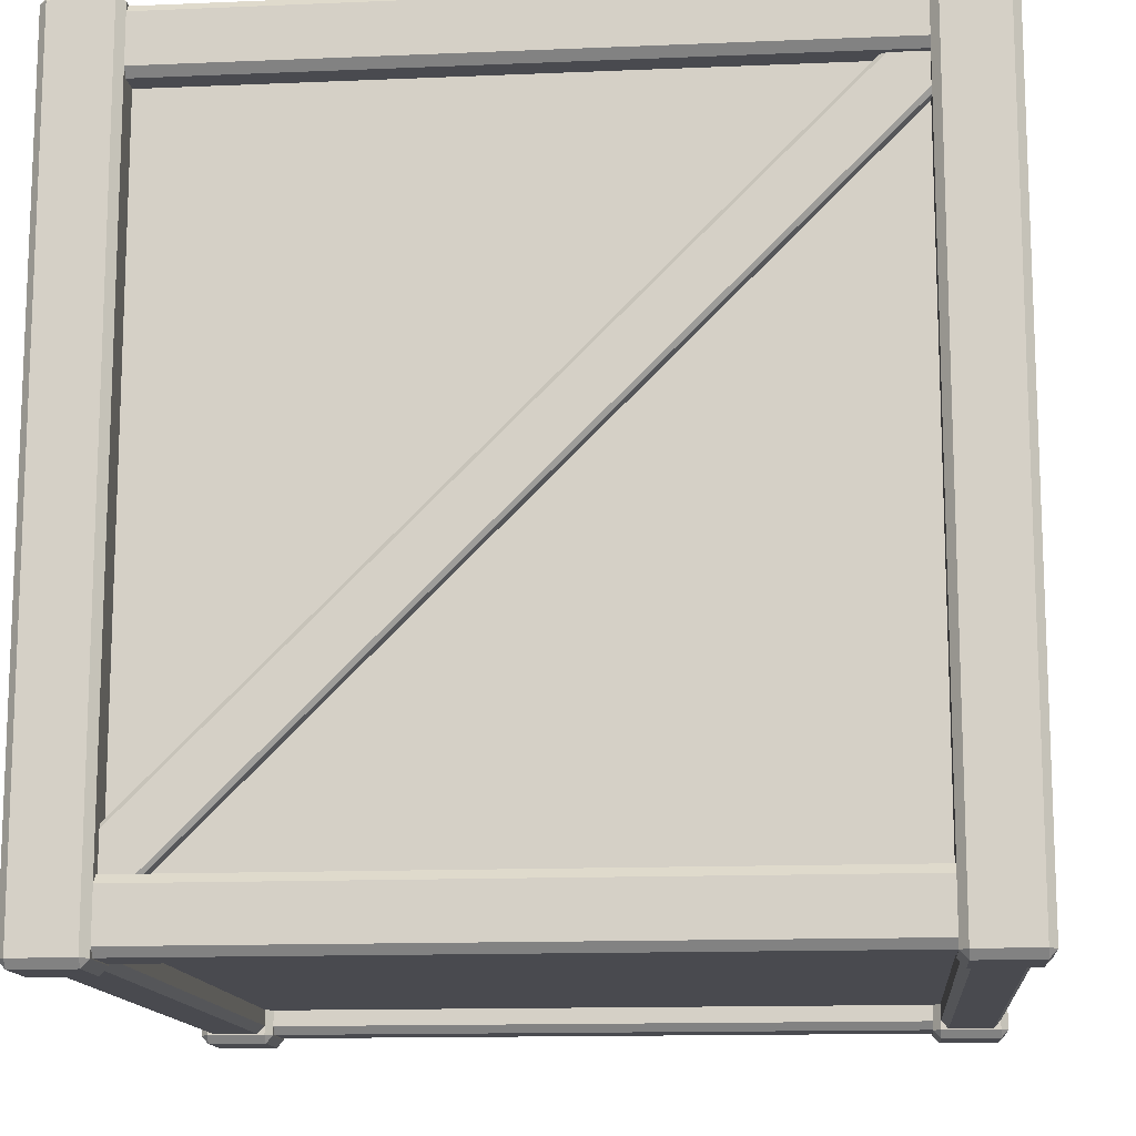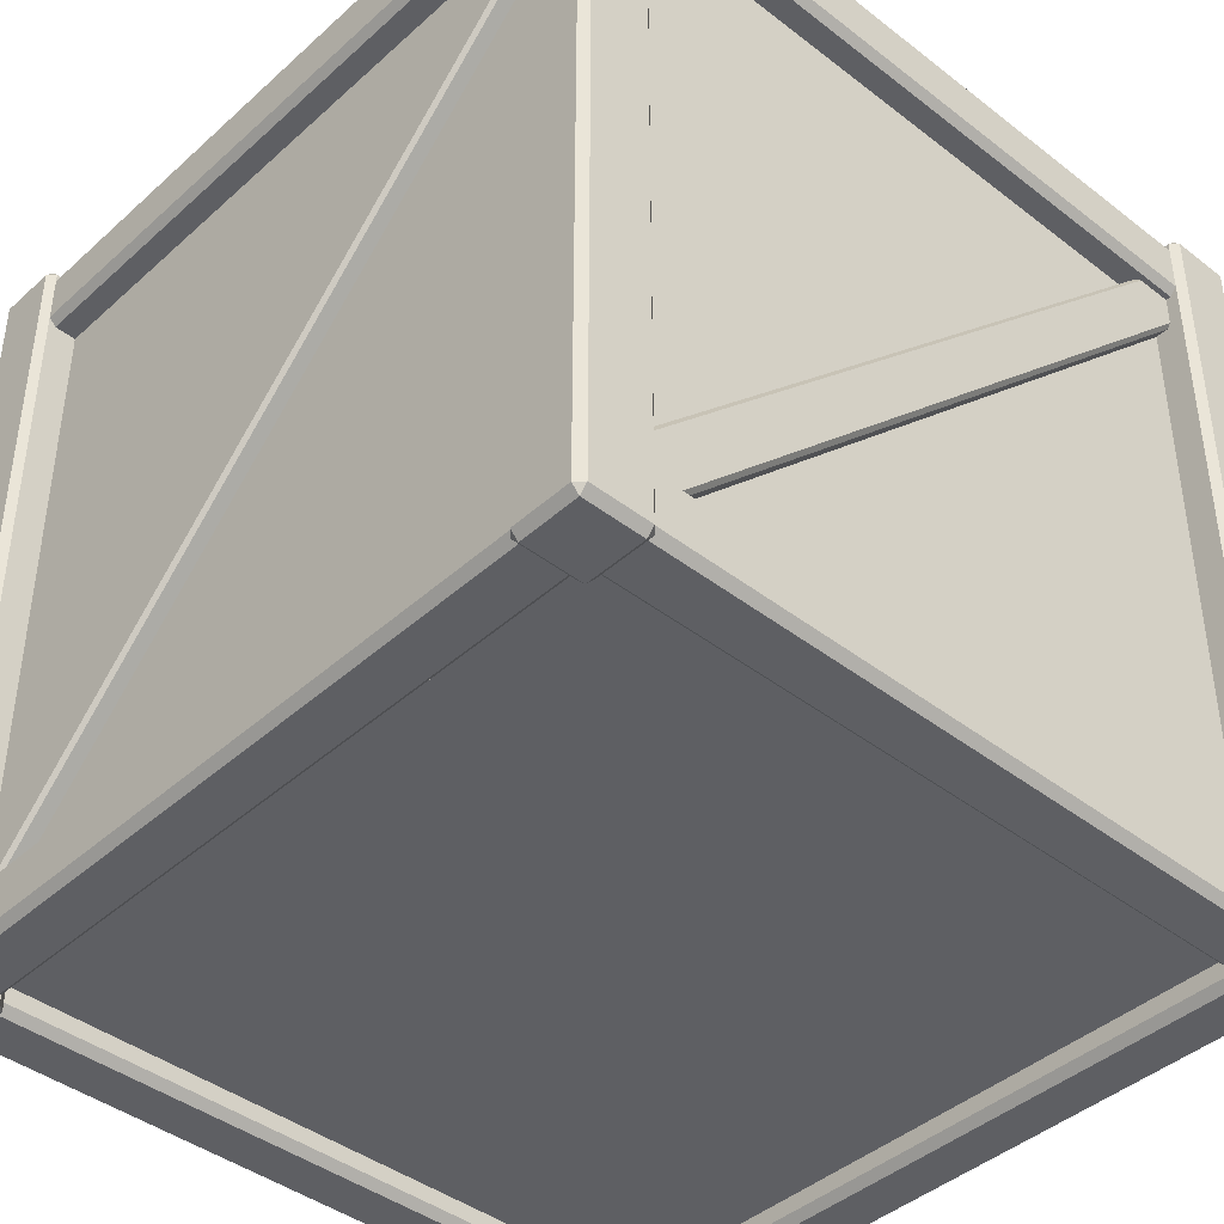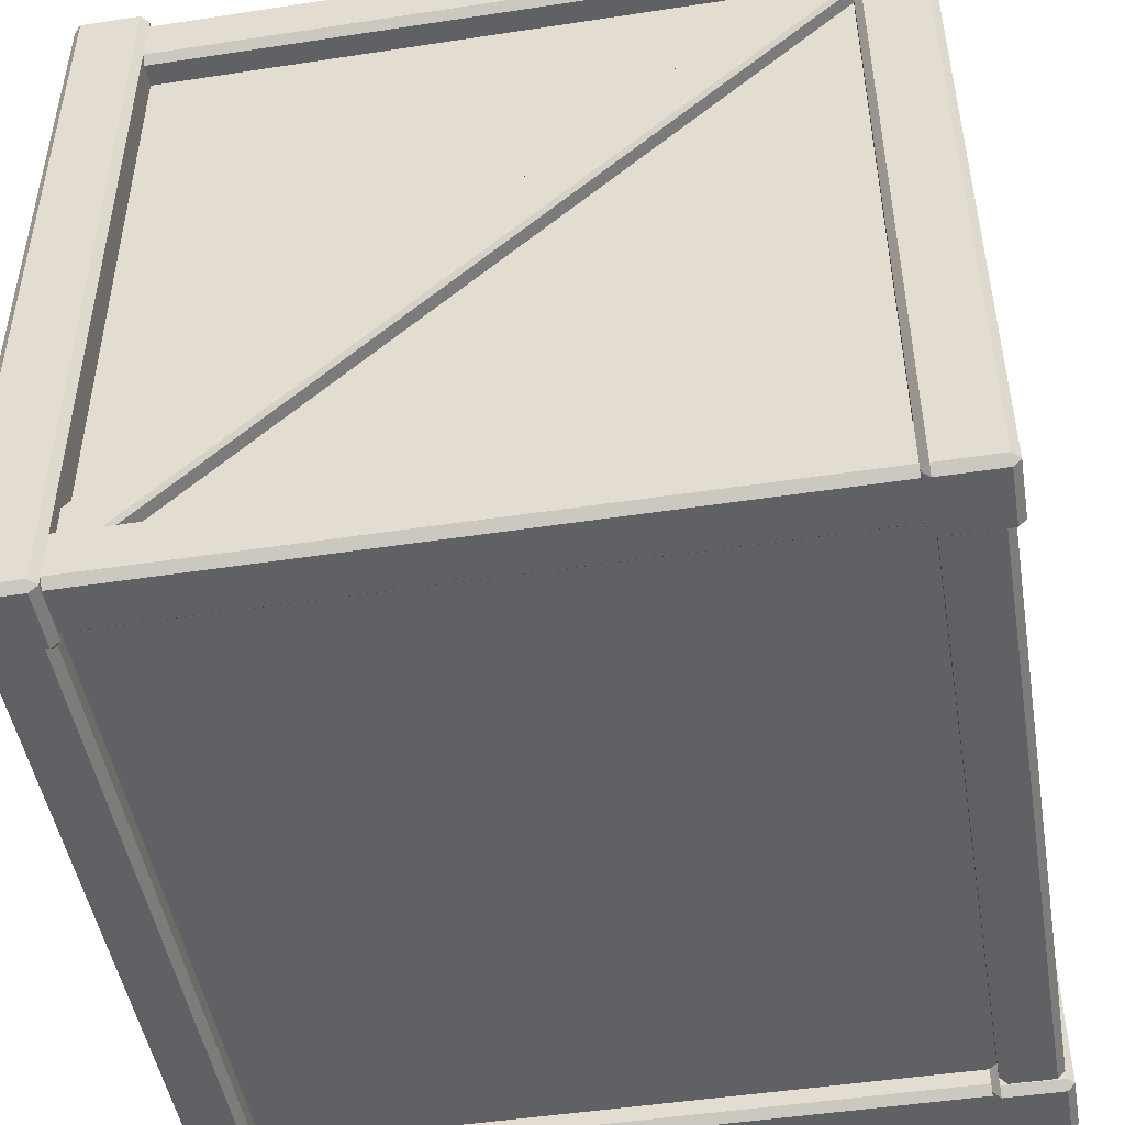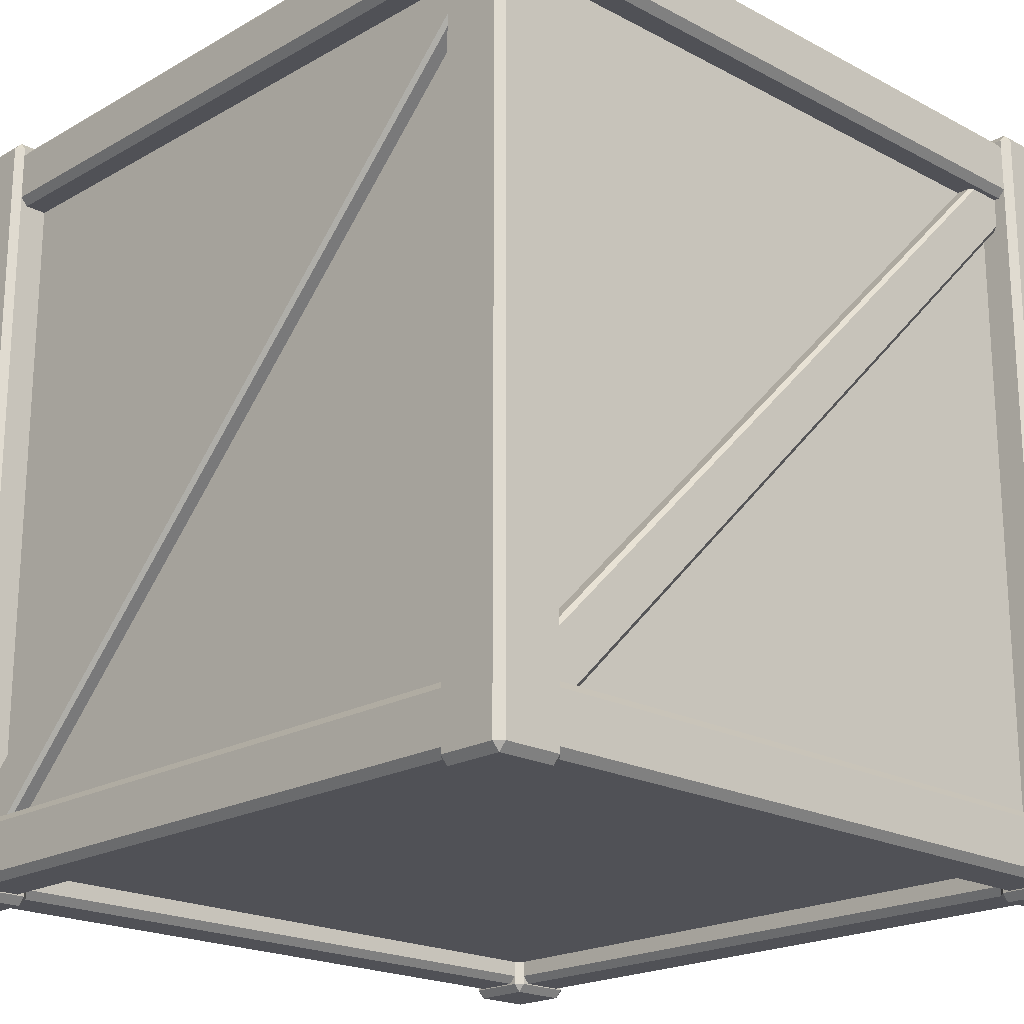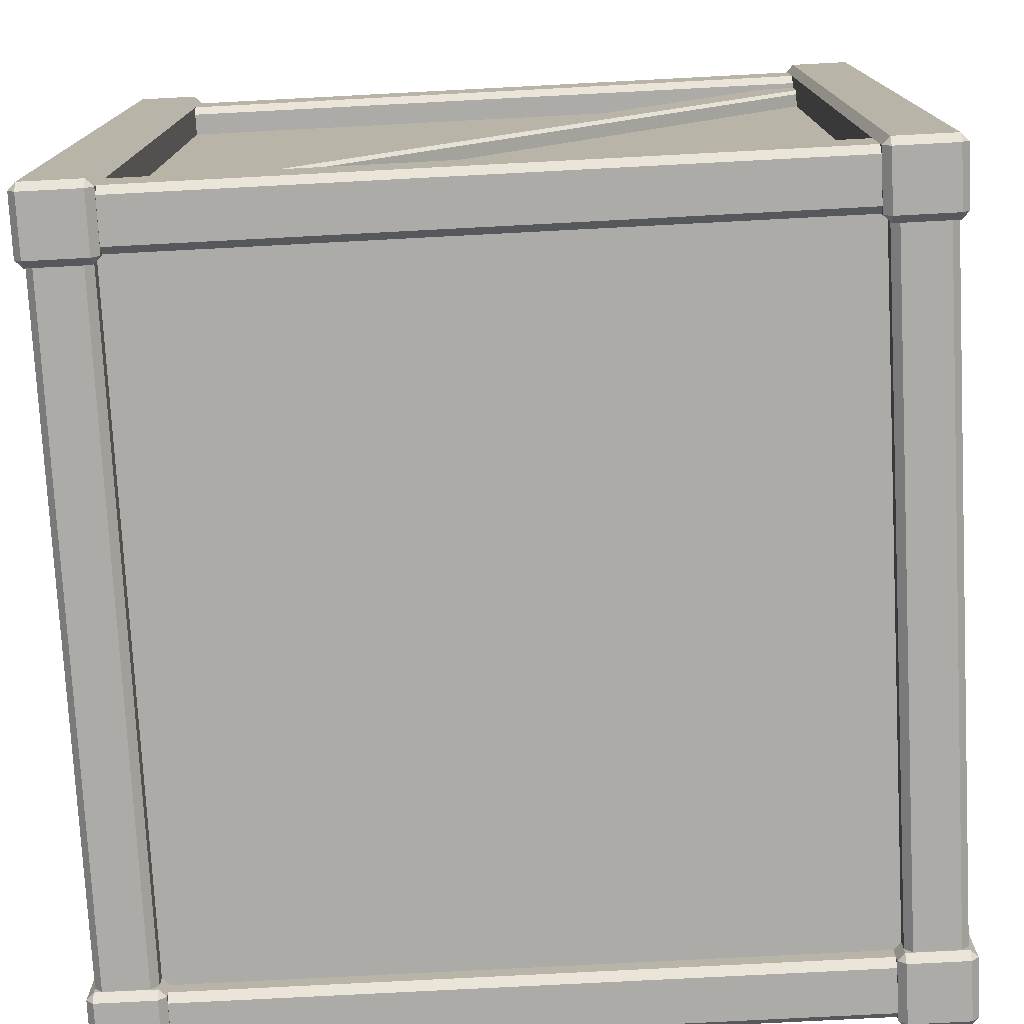
<metadata>
{"format":"obj","ext":"obj","renderer":"f3d","projection":"perspective","resolution":1024,"background":"white","views":[{"elev":-13.6,"azim":-84.6,"up":"+Y"},{"elev":-41.9,"azim":-132.9,"up":"+Y"},{"elev":-47.9,"azim":99.7,"up":"+Y"},{"elev":-20.3,"azim":-134.0,"up":"+Y"},{"elev":-76.2,"azim":-177.0,"up":"+Y"}]}
</metadata>
<code>
o Mesh_WoodenBox_Cube
v -0.3963 0.06764 0.4526
v 0.4407 0.903 0.4526
v 0.4407 0.903 0.4708
v -0.3963 0.06764 0.4708
v 0.4015 0.9516 0.4753
v -0.4356 0.1162 0.4753
v -0.3994 0.07138 0.4753
v 0.4377 0.9067 0.4753
v 0.3984 0.9553 0.4526
v -0.4386 0.12 0.4526
v -0.4386 0.12 0.4708
v 0.3984 0.9553 0.4708
v 0.4753 0.9516 -0.4015
v 0.4708 0.9553 -0.3984
v 0.4708 0.12 0.4386
v 0.4753 0.1162 0.4356
v 0.4708 0.903 -0.4407
v 0.4753 0.9067 -0.4377
v 0.4753 0.07138 0.3994
v 0.4708 0.06764 0.3963
v 0.4526 0.9553 -0.3984
v 0.4526 0.12 0.4386
v 0.4526 0.06764 0.3963
v 0.4526 0.903 -0.4407
v 0.3963 0.06764 -0.4526
v -0.4407 0.903 -0.4526
v -0.4407 0.903 -0.4708
v 0.3963 0.06764 -0.4708
v -0.4015 0.9516 -0.4753
v 0.4356 0.1162 -0.4753
v 0.3994 0.07138 -0.4753
v -0.4377 0.9067 -0.4753
v -0.3984 0.9553 -0.4526
v 0.4386 0.12 -0.4526
v 0.4386 0.12 -0.4708
v -0.3984 0.9553 -0.4708
v -0.4753 0.9516 0.4015
v -0.4708 0.9553 0.3984
v -0.4708 0.12 -0.4386
v -0.4753 0.1162 -0.4356
v -0.4708 0.903 0.4407
v -0.4753 0.9067 0.4377
v -0.4753 0.07138 -0.3994
v -0.4708 0.06764 -0.3963
v -0.4526 0.9553 0.3984
v -0.4526 0.12 -0.4386
v -0.4526 0.06764 -0.3963
v -0.4526 0.903 0.4407
v 0.4545 0.04786 -0.4545
v 0.4545 0.04786 0.4545
v -0.4545 0.04786 0.4545
v -0.4545 0.04786 -0.4545
v 0.4545 0.9659 -0.4545
v -0.4545 0.9659 -0.4545
v -0.4545 0.9659 0.4545
v 0.4545 0.9659 0.4545
v 0.4273 0.9157 0.4111
v 0.4273 0.9157 -0.4111
v 0.4818 0.9157 -0.4111
v 0.4818 0.9157 0.4111
v -0.4818 0.9157 -0.4111
v -0.4273 0.9157 -0.4111
v -0.4273 0.9157 0.4111
v -0.4818 0.9157 0.4111
v 0.4818 0.09807 -0.4111
v 0.4273 0.09807 -0.4111
v 0.4273 0.09807 0.4111
v 0.4818 0.09807 0.4111
v -0.4273 0.09807 0.4111
v -0.4273 0.09807 -0.4111
v -0.4818 0.09807 -0.4111
v -0.4818 0.09807 0.4111
v 0.4818 0.9957 0.4111
v 0.4818 0.9957 -0.4111
v 0.4273 0.9957 -0.4111
v 0.4273 0.9957 0.4111
v -0.4273 0.9957 -0.4111
v -0.4818 0.9957 -0.4111
v -0.4818 0.9957 0.4111
v -0.4273 0.9957 0.4111
v 0.4273 0.01807 -0.4111
v 0.4818 0.01807 -0.4111
v 0.4818 0.01807 0.4111
v 0.4273 0.01807 0.4111
v -0.4818 0.01807 0.4111
v -0.4818 0.01807 -0.4111
v -0.4273 0.01807 -0.4111
v -0.4273 0.01807 0.4111
v 0.4909 0.9857 -0.4111
v 0.4909 0.9857 0.4111
v 0.4909 0.9257 0.4111
v 0.4909 0.9257 -0.4111
v -0.4909 0.9257 0.4111
v -0.4909 0.9857 0.4111
v -0.4909 0.9857 -0.4111
v -0.4909 0.9257 -0.4111
v 0.4909 0.08807 0.4111
v 0.4909 0.02807 0.4111
v 0.4909 0.02807 -0.4111
v 0.4909 0.08807 -0.4111
v -0.4909 0.02807 -0.4111
v -0.4909 0.02807 0.4111
v -0.4909 0.08807 0.4111
v -0.4909 0.08807 -0.4111
v 0.4182 0.9257 -0.4111
v 0.4182 0.9257 0.4111
v 0.4182 0.9857 0.4111
v 0.4182 0.9857 -0.4111
v -0.4182 0.9857 0.4111
v -0.4182 0.9257 0.4111
v -0.4182 0.9257 -0.4111
v -0.4182 0.9857 -0.4111
v 0.4182 0.02807 0.4111
v 0.4182 0.08807 0.4111
v 0.4182 0.08807 -0.4111
v 0.4182 0.02807 -0.4111
v -0.4182 0.08807 -0.4111
v -0.4182 0.08807 0.4111
v -0.4182 0.02807 0.4111
v -0.4182 0.02807 -0.4111
v -0.4111 0.9157 0.4273
v 0.4111 0.9157 0.4273
v 0.4111 0.9157 0.4818
v -0.4111 0.9157 0.4818
v 0.4111 0.9157 -0.4818
v 0.4111 0.9157 -0.4273
v -0.4111 0.9157 -0.4273
v -0.4111 0.9157 -0.4818
v 0.4111 0.09807 0.4818
v 0.4111 0.09807 0.4273
v -0.4111 0.09807 0.4273
v -0.4111 0.09807 0.4818
v -0.4111 0.09807 -0.4273
v 0.4111 0.09807 -0.4273
v 0.4111 0.09807 -0.4818
v -0.4111 0.09807 -0.4818
v -0.4111 0.9957 0.4818
v 0.4111 0.9957 0.4818
v 0.4111 0.9957 0.4273
v -0.4111 0.9957 0.4273
v 0.4111 0.9957 -0.4273
v 0.4111 0.9957 -0.4818
v -0.4111 0.9957 -0.4818
v -0.4111 0.9957 -0.4273
v 0.4111 0.01807 0.4273
v 0.4111 0.01807 0.4818
v -0.4111 0.01807 0.4818
v -0.4111 0.01807 0.4273
v -0.4111 0.01807 -0.4818
v 0.4111 0.01807 -0.4818
v 0.4111 0.01807 -0.4273
v -0.4111 0.01807 -0.4273
v 0.4111 0.9857 0.4909
v -0.4111 0.9857 0.4909
v -0.4111 0.9257 0.4909
v 0.4111 0.9257 0.4909
v -0.4111 0.9257 -0.4909
v -0.4111 0.9857 -0.4909
v 0.4111 0.9857 -0.4909
v 0.4111 0.9257 -0.4909
v -0.4111 0.08807 0.4909
v -0.4111 0.02807 0.4909
v 0.4111 0.02807 0.4909
v 0.4111 0.08807 0.4909
v 0.4111 0.02807 -0.4909
v -0.4111 0.02807 -0.4909
v -0.4111 0.08807 -0.4909
v 0.4111 0.08807 -0.4909
v 0.4111 0.9257 0.4182
v -0.4111 0.9257 0.4182
v -0.4111 0.9857 0.4182
v 0.4111 0.9857 0.4182
v -0.4111 0.9857 -0.4182
v -0.4111 0.9257 -0.4182
v 0.4111 0.9257 -0.4182
v 0.4111 0.9857 -0.4182
v -0.4111 0.02807 0.4182
v -0.4111 0.08807 0.4182
v 0.4111 0.08807 0.4182
v 0.4111 0.02807 0.4182
v 0.4111 0.08807 -0.4182
v -0.4111 0.08807 -0.4182
v -0.4111 0.02807 -0.4182
v 0.4111 0.02807 -0.4182
v -0.4182 0.006864 0.4182
v -0.4182 0.006864 0.4909
v -0.4909 0.006864 0.4909
v -0.4909 0.006864 0.4182
v -0.4909 0.006864 -0.4909
v -0.4182 0.006864 -0.4909
v -0.4182 0.006864 -0.4182
v -0.4909 0.006864 -0.4182
v 0.4909 0.006864 0.4909
v 0.4182 0.006864 0.4909
v 0.4182 0.006864 0.4182
v 0.4909 0.006864 0.4182
v 0.4182 0.006864 -0.4182
v 0.4182 0.006864 -0.4909
v 0.4909 0.006864 -0.4909
v 0.4909 0.006864 -0.4182
v -0.4909 1.007 0.4909
v -0.4182 1.007 0.4909
v -0.4182 1.007 0.4182
v -0.4909 1.007 0.4182
v -0.4182 1.007 -0.4182
v -0.4182 1.007 -0.4909
v -0.4909 1.007 -0.4909
v -0.4909 1.007 -0.4182
v 0.4182 1.007 0.4182
v 0.4182 1.007 0.4909
v 0.4909 1.007 0.4909
v 0.4909 1.007 0.4182
v 0.4909 1.007 -0.4909
v 0.4182 1.007 -0.4909
v 0.4182 1.007 -0.4182
v 0.4909 1.007 -0.4182
v -0.4091 0.9969 0.4909
v -0.4091 0.01686 0.4909
v -0.4091 0.01686 0.4182
v -0.4091 0.9969 0.4182
v -0.4091 0.01686 -0.4182
v -0.4091 0.01686 -0.4909
v -0.4091 0.9969 -0.4909
v -0.4091 0.9969 -0.4182
v 0.4091 0.01686 0.4182
v 0.4091 0.01686 0.4909
v 0.4091 0.9969 0.4909
v 0.4091 0.9969 0.4182
v 0.4091 0.9969 -0.4909
v 0.4091 0.01686 -0.4909
v 0.4091 0.01686 -0.4182
v 0.4091 0.9969 -0.4182
v -0.4909 0.9969 0.5
v -0.4909 0.01686 0.5
v -0.4182 0.01686 0.5
v -0.4182 0.9969 0.5
v -0.4182 0.01686 -0.5
v -0.4909 0.01686 -0.5
v -0.4909 0.9969 -0.5
v -0.4182 0.9969 -0.5
v 0.4182 0.01686 0.5
v 0.4909 0.01686 0.5
v 0.4909 0.9969 0.5
v 0.4182 0.9969 0.5
v 0.4909 0.9969 -0.5
v 0.4909 0.01686 -0.5
v 0.4182 0.01686 -0.5
v 0.4182 0.9969 -0.5
v -0.5 0.9969 0.4182
v -0.5 0.01686 0.4182
v -0.5 0.01686 0.4909
v -0.5 0.9969 0.4909
v -0.5 0.01686 -0.4909
v -0.5 0.01686 -0.4182
v -0.5 0.9969 -0.4182
v -0.5 0.9969 -0.4909
v 0.5 0.01686 0.4909
v 0.5 0.01686 0.4182
v 0.5 0.9969 0.4182
v 0.5 0.9969 0.4909
v 0.5 0.9969 -0.4182
v 0.5 0.01686 -0.4182
v 0.5 0.01686 -0.4909
v 0.5 0.9969 -0.4909
v -0.4909 0.01686 0.4091
v -0.4909 0.9969 0.4091
v -0.4182 0.9969 0.4091
v -0.4182 0.01686 0.4091
v -0.4182 0.9969 -0.4091
v -0.4909 0.9969 -0.4091
v -0.4909 0.01686 -0.4091
v -0.4182 0.01686 -0.4091
v 0.4182 0.9969 0.4091
v 0.4909 0.9969 0.4091
v 0.4909 0.01686 0.4091
v 0.4182 0.01686 0.4091
v 0.4909 0.01686 -0.4091
v 0.4909 0.9969 -0.4091
v 0.4182 0.9969 -0.4091
v 0.4182 0.01686 -0.4091
f 1 2 3
f 1 3 4
f 5 6 7
f 5 7 8
f 9 10 11
f 9 11 12
f 3 8 7
f 3 7 4
f 5 12 11
f 5 11 6
f 13 14 15
f 13 15 16
f 17 18 19
f 17 19 20
f 21 22 15
f 21 15 14
f 13 16 19
f 13 19 18
f 23 24 17
f 23 17 20
f 25 26 27
f 25 27 28
f 29 30 31
f 29 31 32
f 33 34 35
f 33 35 36
f 27 32 31
f 27 31 28
f 29 36 35
f 29 35 30
f 37 38 39
f 37 39 40
f 41 42 43
f 41 43 44
f 45 46 39
f 45 39 38
f 37 40 43
f 37 43 42
f 47 48 41
f 47 41 44
f 49 50 51
f 49 51 52
f 53 54 55
f 53 55 56
f 49 53 56
f 49 56 50
f 50 56 55
f 50 55 51
f 51 55 54
f 51 54 52
f 53 49 52
f 53 52 54
f 57 58 59
f 57 59 60
f 61 62 63
f 61 63 64
f 65 66 67
f 65 67 68
f 69 70 71
f 69 71 72
f 73 74 75
f 73 75 76
f 77 78 79
f 77 79 80
f 81 82 83
f 81 83 84
f 85 86 87
f 85 87 88
f 89 90 91
f 89 91 92
f 93 94 95
f 93 95 96
f 97 98 99
f 97 99 100
f 101 102 103
f 101 103 104
f 105 106 107
f 105 107 108
f 109 110 111
f 109 111 112
f 113 114 115
f 113 115 116
f 117 118 119
f 117 119 120
f 57 106 105
f 57 105 58
f 111 110 63
f 111 63 62
f 115 114 67
f 115 67 66
f 69 118 117
f 69 117 70
f 91 60 59
f 91 59 92
f 61 64 93
f 61 93 96
f 65 68 97
f 65 97 100
f 103 72 71
f 103 71 104
f 107 76 75
f 107 75 108
f 77 80 109
f 77 109 112
f 81 84 113
f 81 113 116
f 119 88 87
f 119 87 120
f 73 90 89
f 73 89 74
f 95 94 79
f 95 79 78
f 99 98 83
f 99 83 82
f 85 102 101
f 85 101 86
f 121 122 123
f 121 123 124
f 125 126 127
f 125 127 128
f 129 130 131
f 129 131 132
f 133 134 135
f 133 135 136
f 137 138 139
f 137 139 140
f 141 142 143
f 141 143 144
f 145 146 147
f 145 147 148
f 149 150 151
f 149 151 152
f 153 154 155
f 153 155 156
f 157 158 159
f 157 159 160
f 161 162 163
f 161 163 164
f 165 166 167
f 165 167 168
f 169 170 171
f 169 171 172
f 173 174 175
f 173 175 176
f 177 178 179
f 177 179 180
f 181 182 183
f 181 183 184
f 121 170 169
f 121 169 122
f 175 174 127
f 175 127 126
f 179 178 131
f 179 131 130
f 133 182 181
f 133 181 134
f 155 124 123
f 155 123 156
f 125 128 157
f 125 157 160
f 129 132 161
f 129 161 164
f 167 136 135
f 167 135 168
f 171 140 139
f 171 139 172
f 141 144 173
f 141 173 176
f 145 148 177
f 145 177 180
f 183 152 151
f 183 151 184
f 137 154 153
f 137 153 138
f 159 158 143
f 159 143 142
f 163 162 147
f 163 147 146
f 149 166 165
f 149 165 150
f 185 186 187
f 185 187 188
f 189 190 191
f 189 191 192
f 193 194 195
f 193 195 196
f 197 198 199
f 197 199 200
f 201 202 203
f 201 203 204
f 205 206 207
f 205 207 208
f 209 210 211
f 209 211 212
f 213 214 215
f 213 215 216
f 217 218 219
f 217 219 220
f 221 222 223
f 221 223 224
f 225 226 227
f 225 227 228
f 229 230 231
f 229 231 232
f 233 234 235
f 233 235 236
f 237 238 239
f 237 239 240
f 241 242 243
f 241 243 244
f 245 246 247
f 245 247 248
f 249 250 251
f 249 251 252
f 253 254 255
f 253 255 256
f 257 258 259
f 257 259 260
f 261 262 263
f 261 263 264
f 265 266 267
f 265 267 268
f 269 270 271
f 269 271 272
f 273 274 275
f 273 275 276
f 277 278 279
f 277 279 280
f 185 219 218
f 185 218 186
f 222 221 191
f 222 191 190
f 226 225 195
f 226 195 194
f 197 231 230
f 197 230 198
f 234 187 186
f 234 186 235
f 190 189 238
f 190 238 237
f 194 193 242
f 194 242 241
f 246 199 198
f 246 198 247
f 268 185 188
f 268 188 265
f 192 191 272
f 192 272 271
f 196 195 276
f 196 276 275
f 280 197 200
f 280 200 277
f 250 188 187
f 250 187 251
f 189 192 254
f 189 254 253
f 193 196 258
f 193 258 257
f 262 200 199
f 262 199 263
f 266 204 203
f 266 203 267
f 205 208 270
f 205 270 269
f 209 212 274
f 209 274 273
f 278 216 215
f 278 215 279
f 204 249 252
f 204 252 201
f 256 255 208
f 256 208 207
f 260 259 212
f 260 212 211
f 216 261 264
f 216 264 213
f 202 217 220
f 202 220 203
f 224 223 206
f 224 206 205
f 228 227 210
f 228 210 209
f 214 229 232
f 214 232 215
f 201 233 236
f 201 236 202
f 240 239 207
f 240 207 206
f 244 243 211
f 244 211 210
f 213 245 248
f 213 248 214
f 267 220 219
f 267 219 268
f 221 224 269
f 221 269 272
f 225 228 273
f 225 273 276
f 279 232 231
f 279 231 280
f 217 236 235
f 217 235 218
f 237 240 223
f 237 223 222
f 241 244 227
f 241 227 226
f 229 248 247
f 229 247 230
f 233 252 251
f 233 251 234
f 253 256 239
f 253 239 238
f 257 260 243
f 257 243 242
f 245 264 263
f 245 263 246
f 249 266 265
f 249 265 250
f 271 270 255
f 271 255 254
f 275 274 259
f 275 259 258
f 261 278 277
f 261 277 262
f 185 268 219
f 221 272 191
f 225 276 195
f 197 280 231
f 186 218 235
f 237 222 190
f 241 226 194
f 198 230 247
f 187 234 251
f 253 238 189
f 257 242 193
f 199 246 263
f 188 250 265
f 271 254 192
f 275 258 196
f 200 262 277
f 203 220 267
f 269 224 205
f 273 228 209
f 215 232 279
f 202 236 217
f 223 240 206
f 227 244 210
f 214 248 229
f 201 252 233
f 239 256 207
f 243 260 211
f 213 264 245
f 204 266 249
f 255 270 208
f 259 274 212
f 216 278 261

</code>
